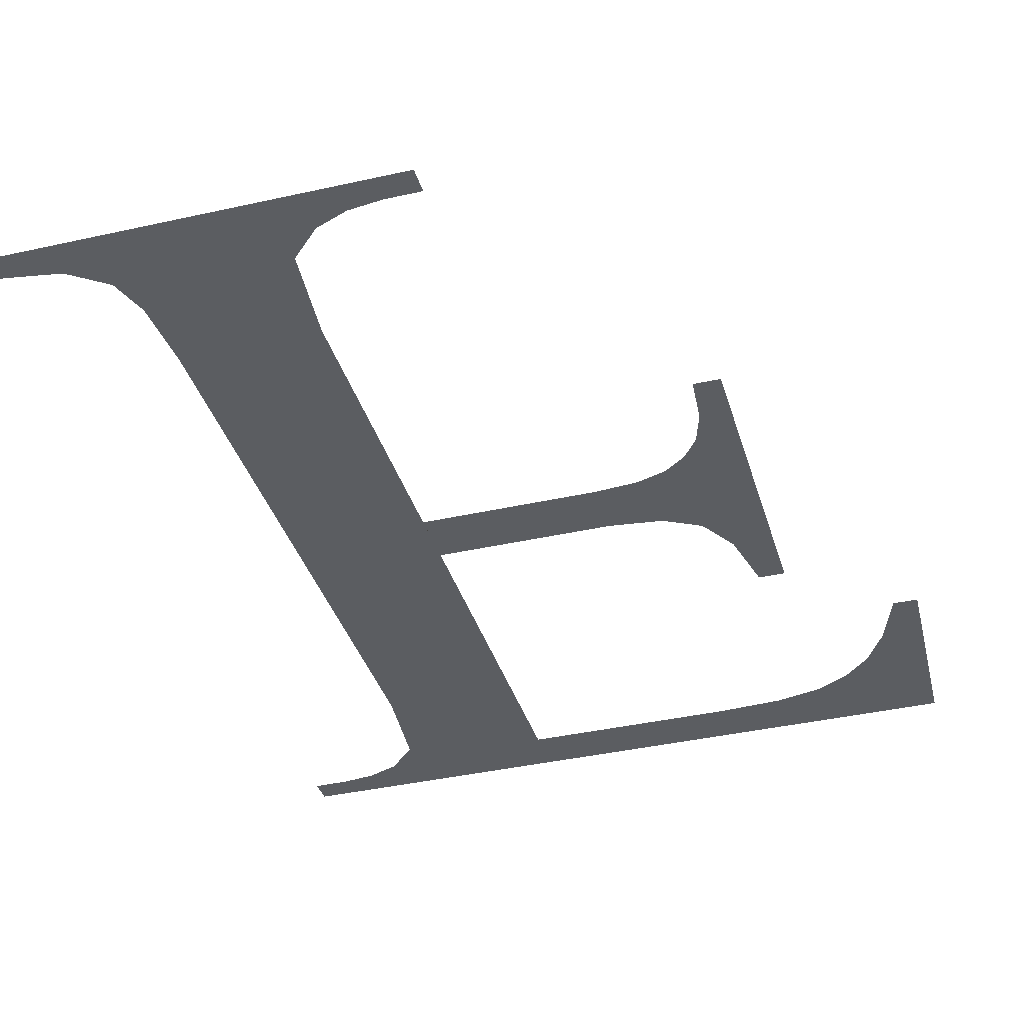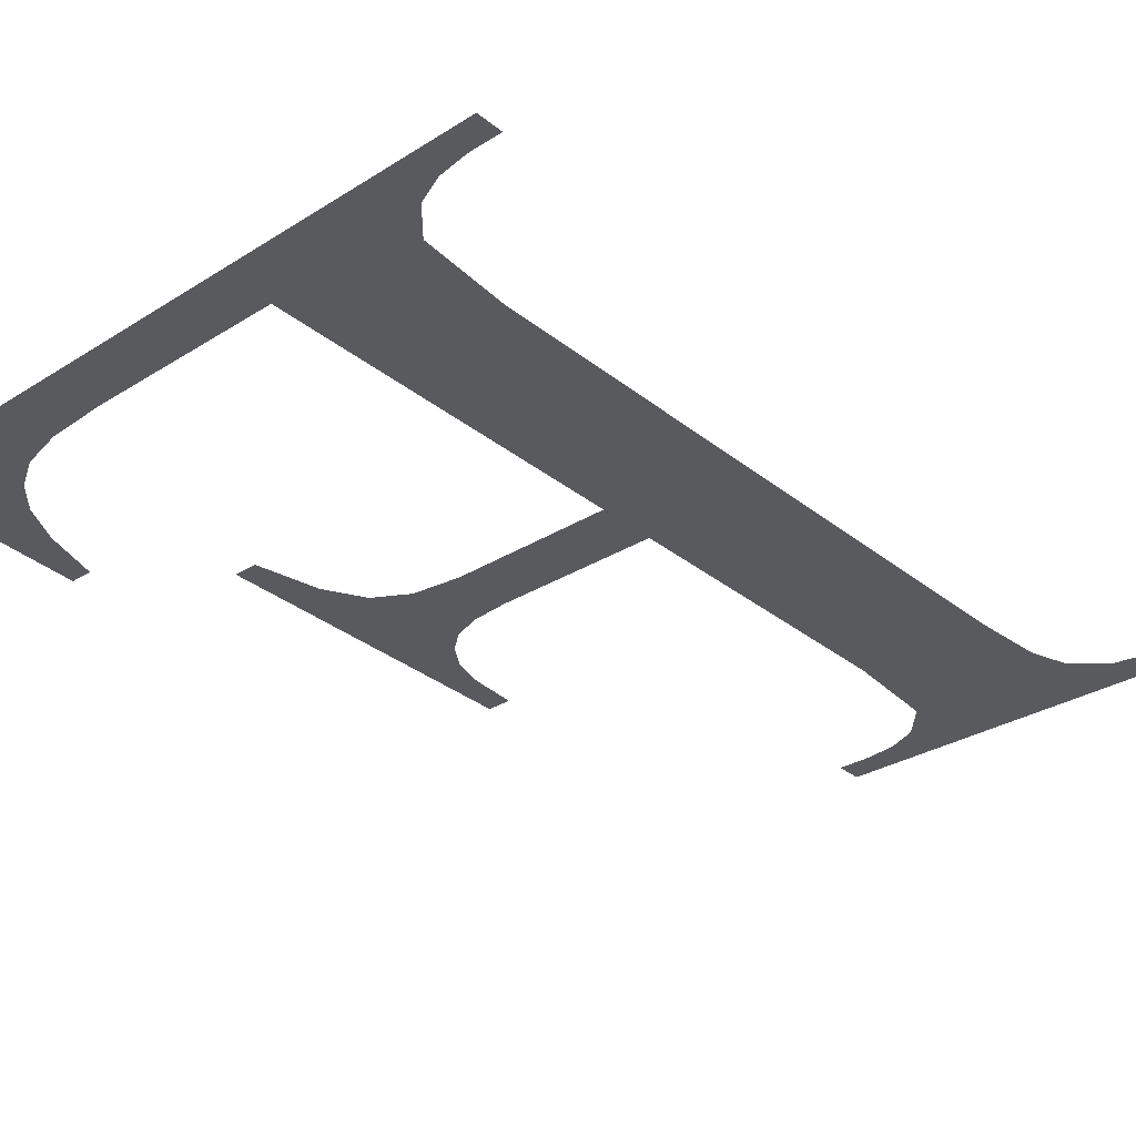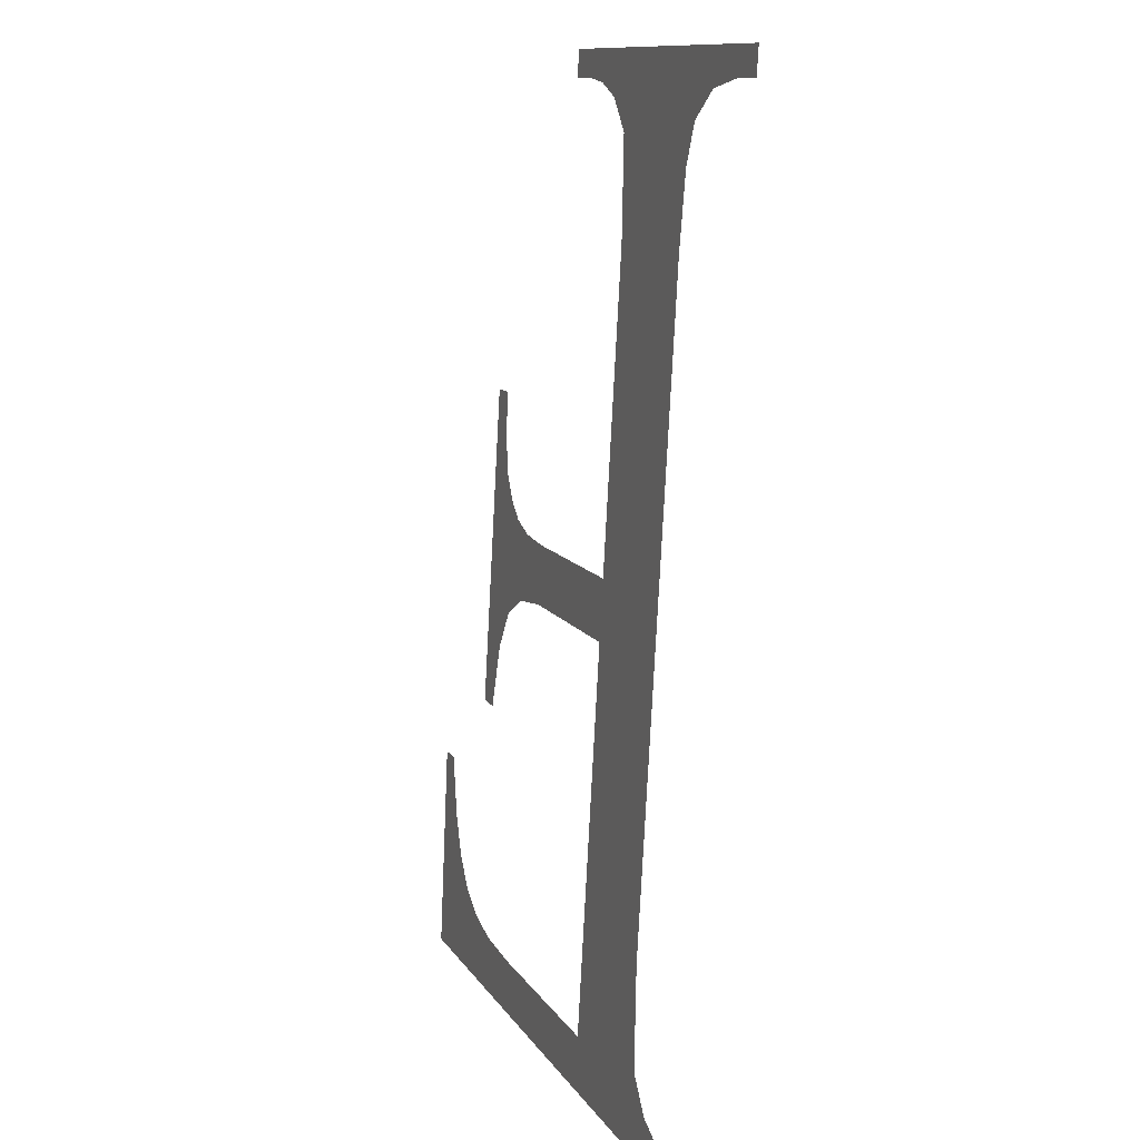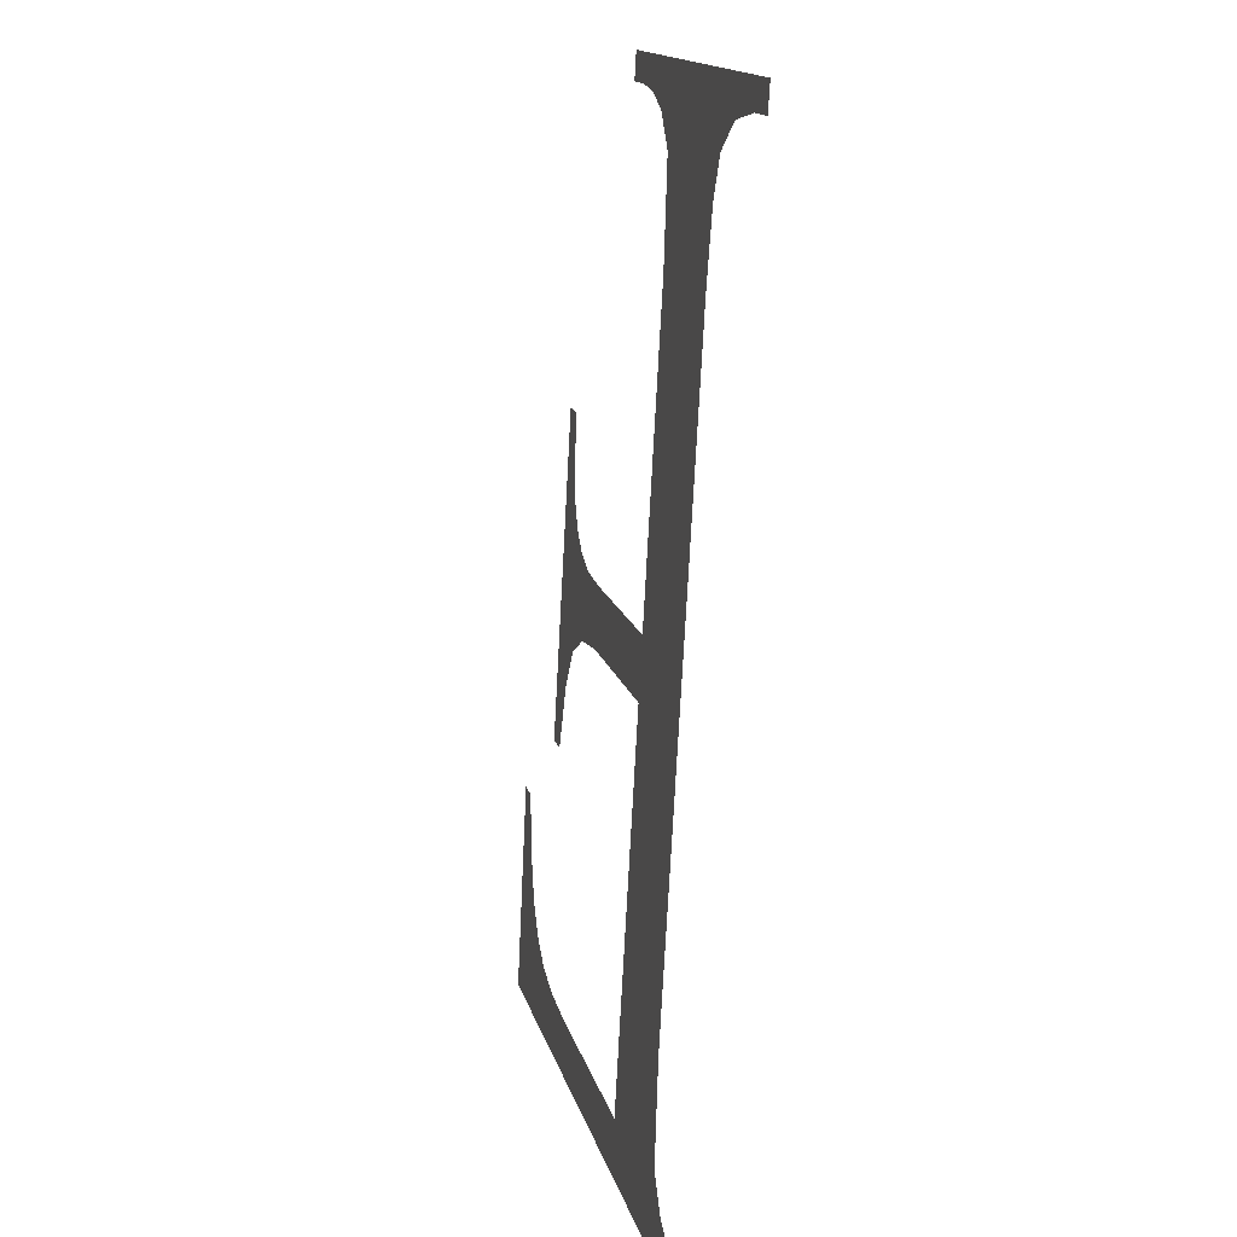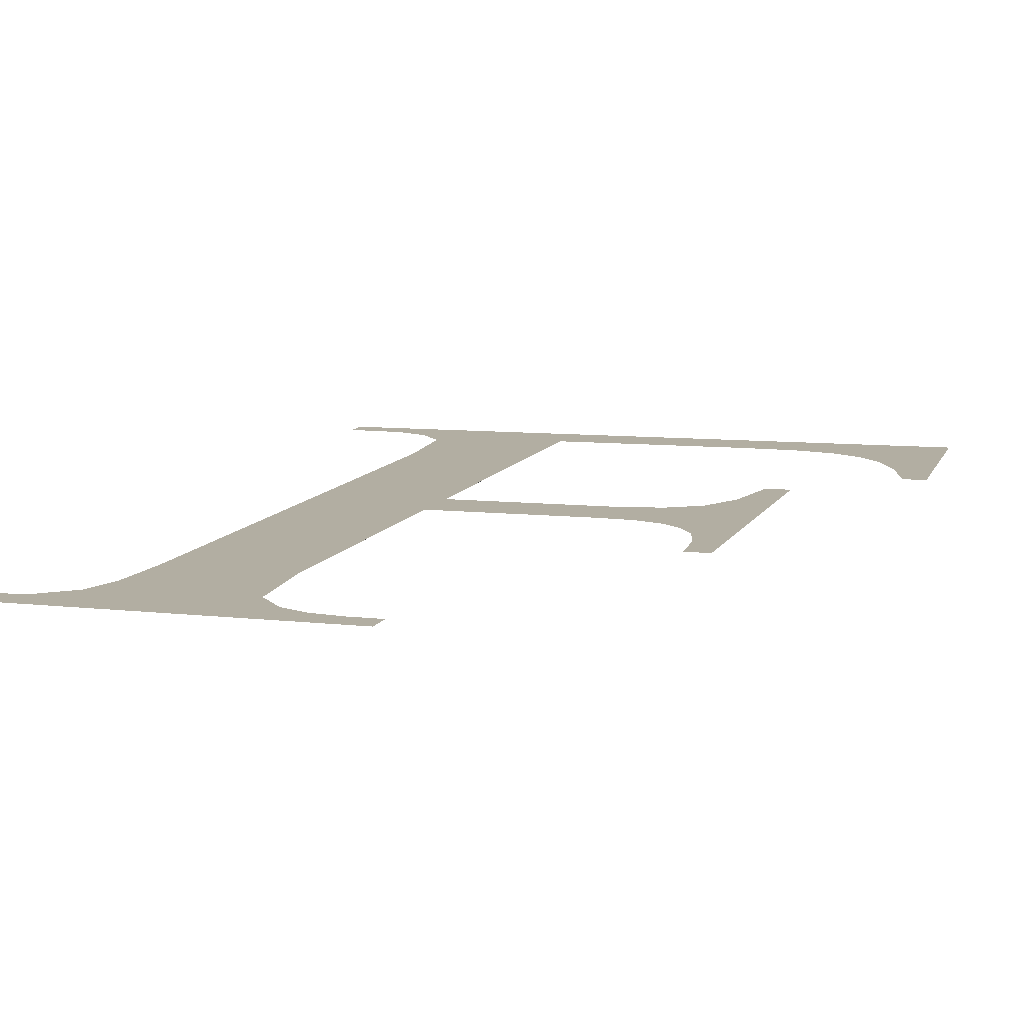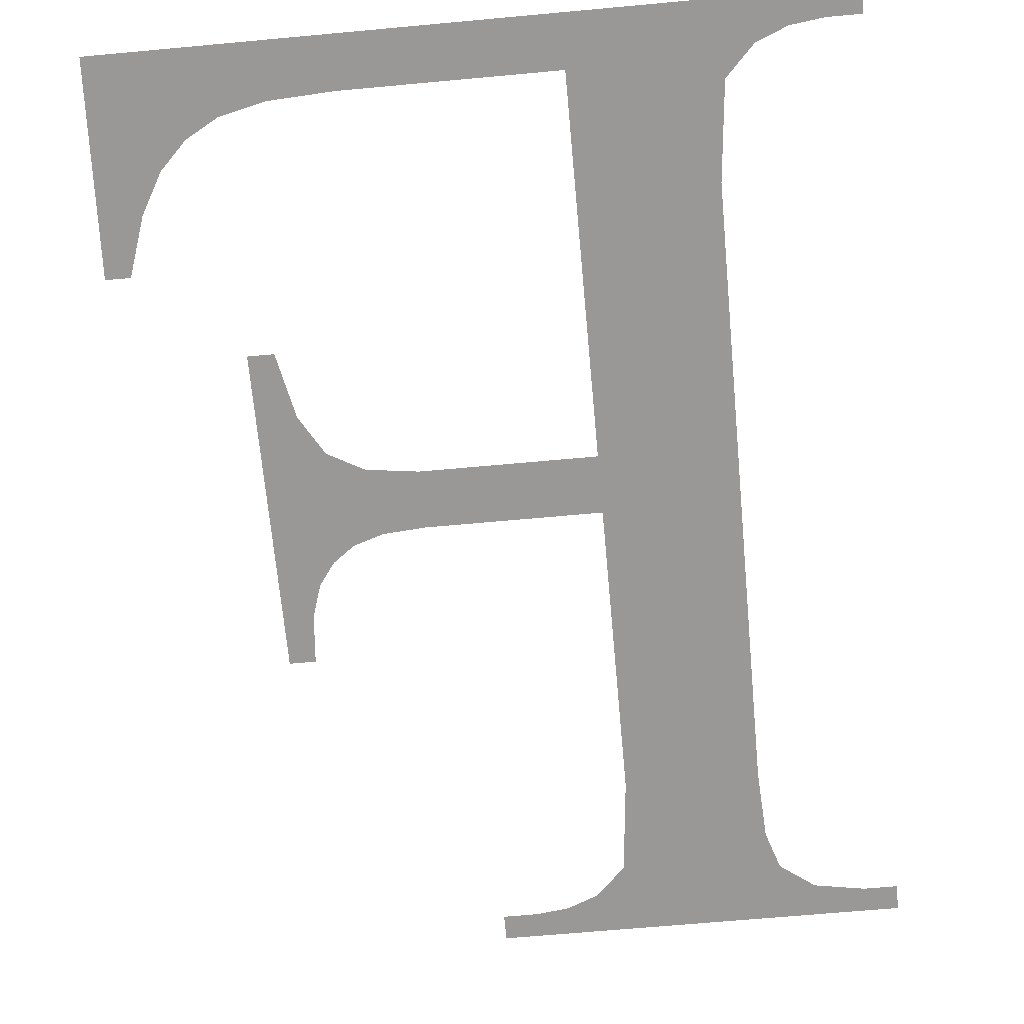
<metadata>
{"format":"obj","ext":"obj","renderer":"f3d","projection":"perspective","resolution":1024,"background":"white","views":[{"elev":-39.3,"azim":15.6,"up":"+Y"},{"elev":-29.2,"azim":-136.9,"up":"+Y"},{"elev":11.2,"azim":-109.4,"up":"+Z"},{"elev":14.7,"azim":-102.7,"up":"+Z"},{"elev":7.8,"azim":19.1,"up":"+Y"},{"elev":-65.6,"azim":-174.7,"up":"+Y"}]}
</metadata>
<code>
o mesh167/mesh167-geometry#mesh167-geometry
v -0.324 0.07336 -0.245
v -0.3297 0.07334 -0.2448
v -0.3297 0.07336 -0.245
v -0.3295 0.07334 -0.2448
v -0.3292 0.07334 -0.2447
v -0.3289 0.07334 -0.2446
v -0.3276 0.07333 -0.2446
v -0.3259 0.07333 -0.2446
v -0.3287 0.07332 -0.2444
v -0.3253 0.07333 -0.2445
v -0.3286 0.07328 -0.2436
v -0.325 0.07333 -0.2444
v -0.3286 0.07301 -0.2387
v -0.3247 0.07332 -0.2443
v -0.3276 0.07301 -0.2387
v -0.3245 0.07331 -0.2441
v -0.3275 0.07297 -0.2379
v -0.3276 0.07317 -0.2416
v -0.3243 0.07329 -0.2438
v -0.3272 0.07295 -0.2377
v -0.3276 0.07314 -0.2411
v -0.3242 0.07326 -0.2433
v -0.3287 0.07298 -0.2381
v -0.3262 0.07317 -0.2416
v -0.324 0.07326 -0.2433
v -0.3264 0.07293 -0.2373
v -0.3262 0.07314 -0.2411
v -0.3288 0.07296 -0.2378
v -0.327 0.07295 -0.2376
v -0.3257 0.07317 -0.2416
v -0.329 0.07295 -0.2376
v -0.3267 0.07294 -0.2376
v -0.3258 0.07314 -0.2411
v -0.3295 0.07294 -0.2376
v -0.3264 0.07294 -0.2376
v -0.3256 0.07313 -0.241
v -0.3297 0.07293 -0.2373
v -0.3255 0.07318 -0.2418
v -0.3297 0.07294 -0.2376
v -0.3254 0.07313 -0.2409
v -0.3253 0.07319 -0.2421
v -0.3253 0.07312 -0.2407
v -0.3252 0.0731 -0.2404
v -0.3252 0.07322 -0.2426
v -0.3252 0.07308 -0.24
v -0.325 0.07322 -0.2426
v -0.325 0.07308 -0.24
f 1 2 3
f 2 1 4
f 3 2 1
f 4 1 2
f 4 1 5
f 5 1 4
f 5 1 6
f 6 1 5
f 6 1 7
f 7 1 6
f 7 1 8
f 8 1 7
f 6 7 9
f 9 7 6
f 8 1 10
f 10 1 8
f 9 7 11
f 11 7 9
f 10 1 12
f 12 1 10
f 11 7 13
f 13 7 11
f 12 1 14
f 14 1 12
f 15 13 7
f 7 13 15
f 14 1 16
f 16 1 14
f 17 13 15
f 15 13 17
f 15 7 18
f 18 7 15
f 16 1 19
f 19 1 16
f 20 13 17
f 17 13 20
f 15 18 21
f 21 18 15
f 19 1 22
f 22 1 19
f 20 23 13
f 13 23 20
f 24 21 18
f 18 21 24
f 22 1 25
f 25 1 22
f 26 23 20
f 20 23 26
f 21 24 27
f 27 24 21
f 26 28 23
f 23 28 26
f 26 20 29
f 29 20 26
f 27 24 30
f 30 24 27
f 26 31 28
f 28 31 26
f 26 29 32
f 32 29 26
f 27 30 33
f 33 30 27
f 26 34 31
f 31 34 26
f 26 32 35
f 35 32 26
f 33 30 36
f 36 30 33
f 37 34 26
f 26 34 37
f 36 30 38
f 38 30 36
f 34 37 39
f 39 37 34
f 36 38 40
f 40 38 36
f 40 38 41
f 41 38 40
f 40 41 42
f 42 41 40
f 42 41 43
f 43 41 42
f 43 41 44
f 44 41 43
f 43 44 45
f 45 44 43
f 45 44 46
f 46 44 45
f 45 46 47
f 47 46 45

</code>
